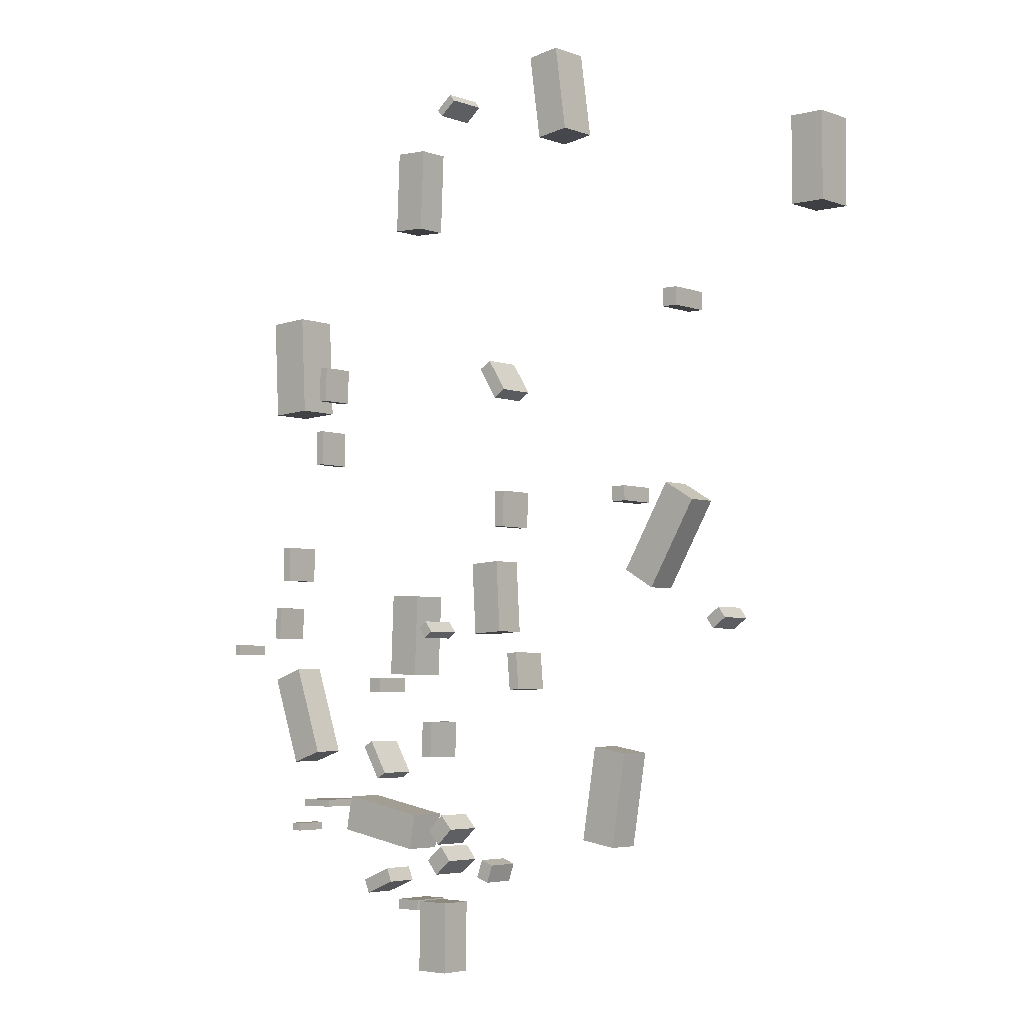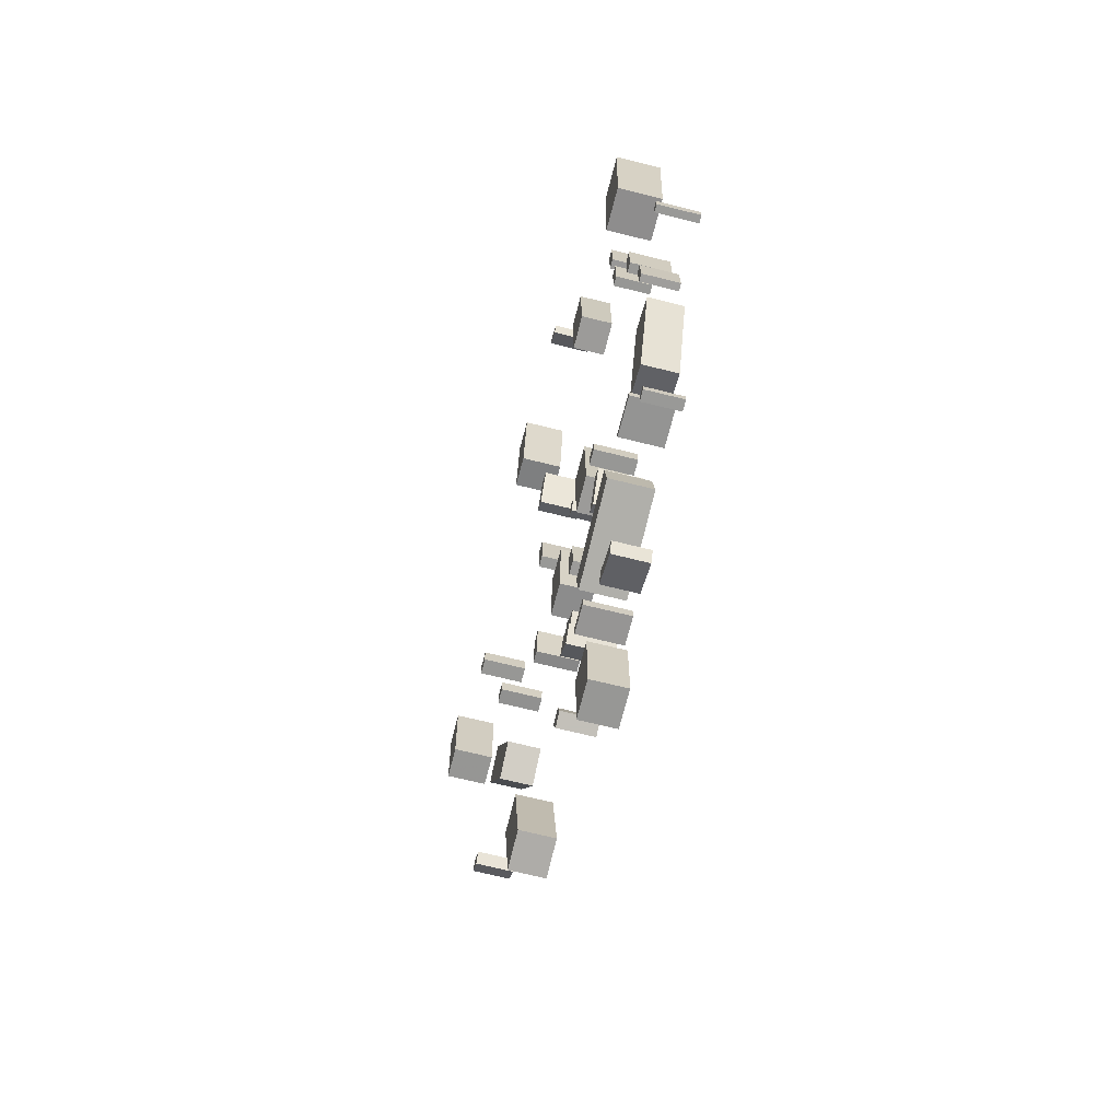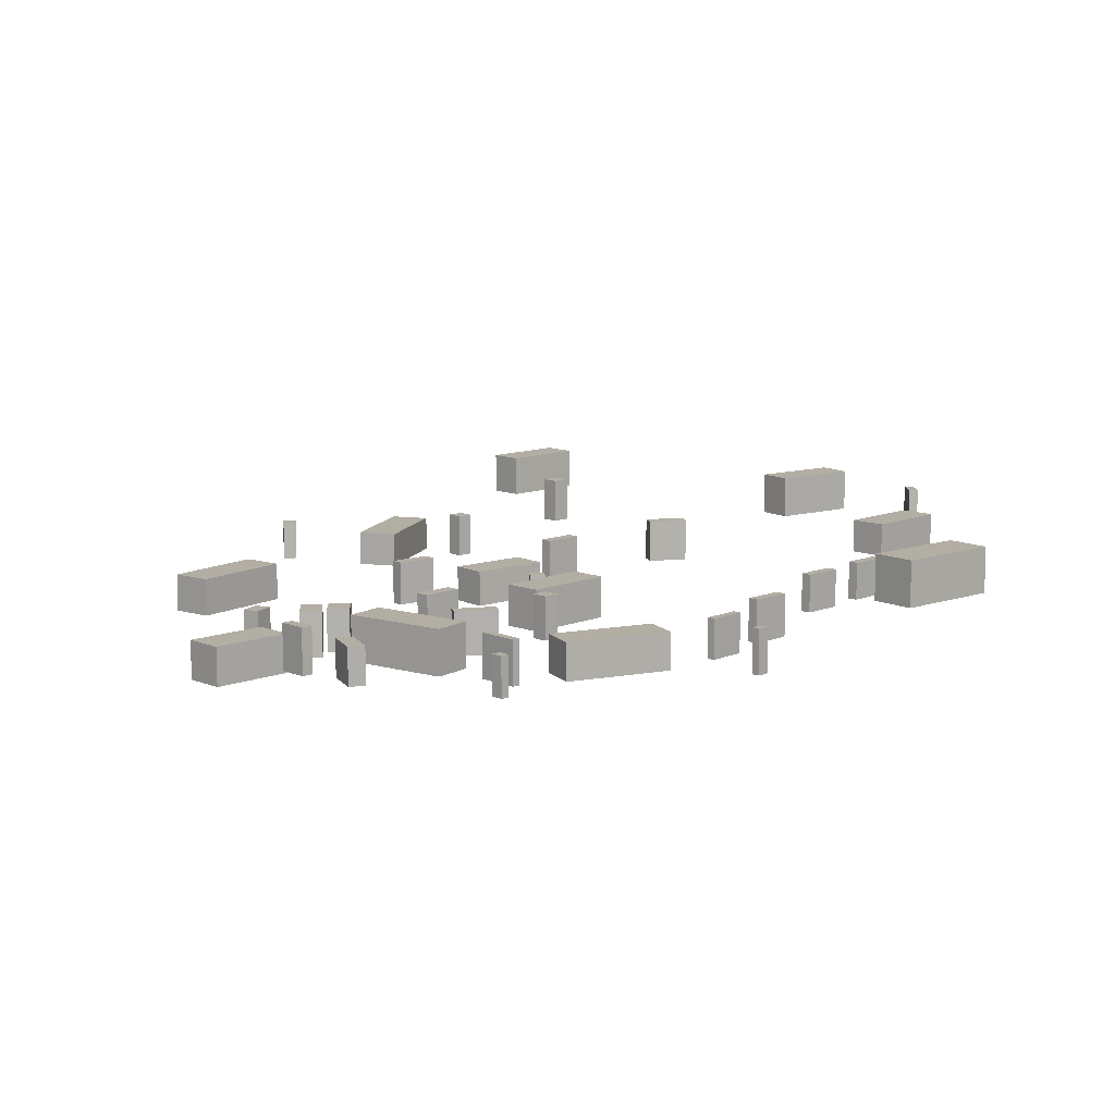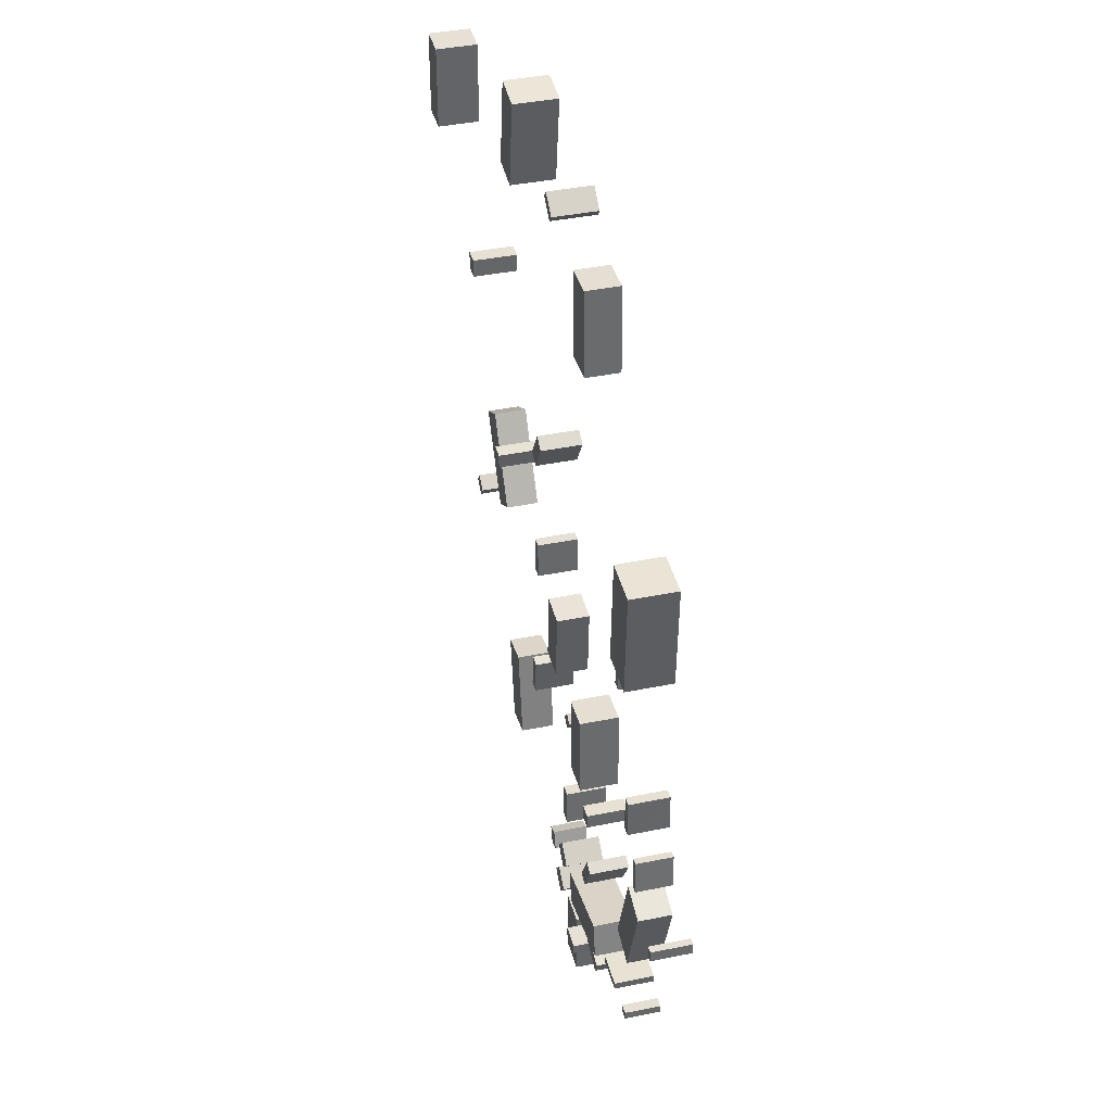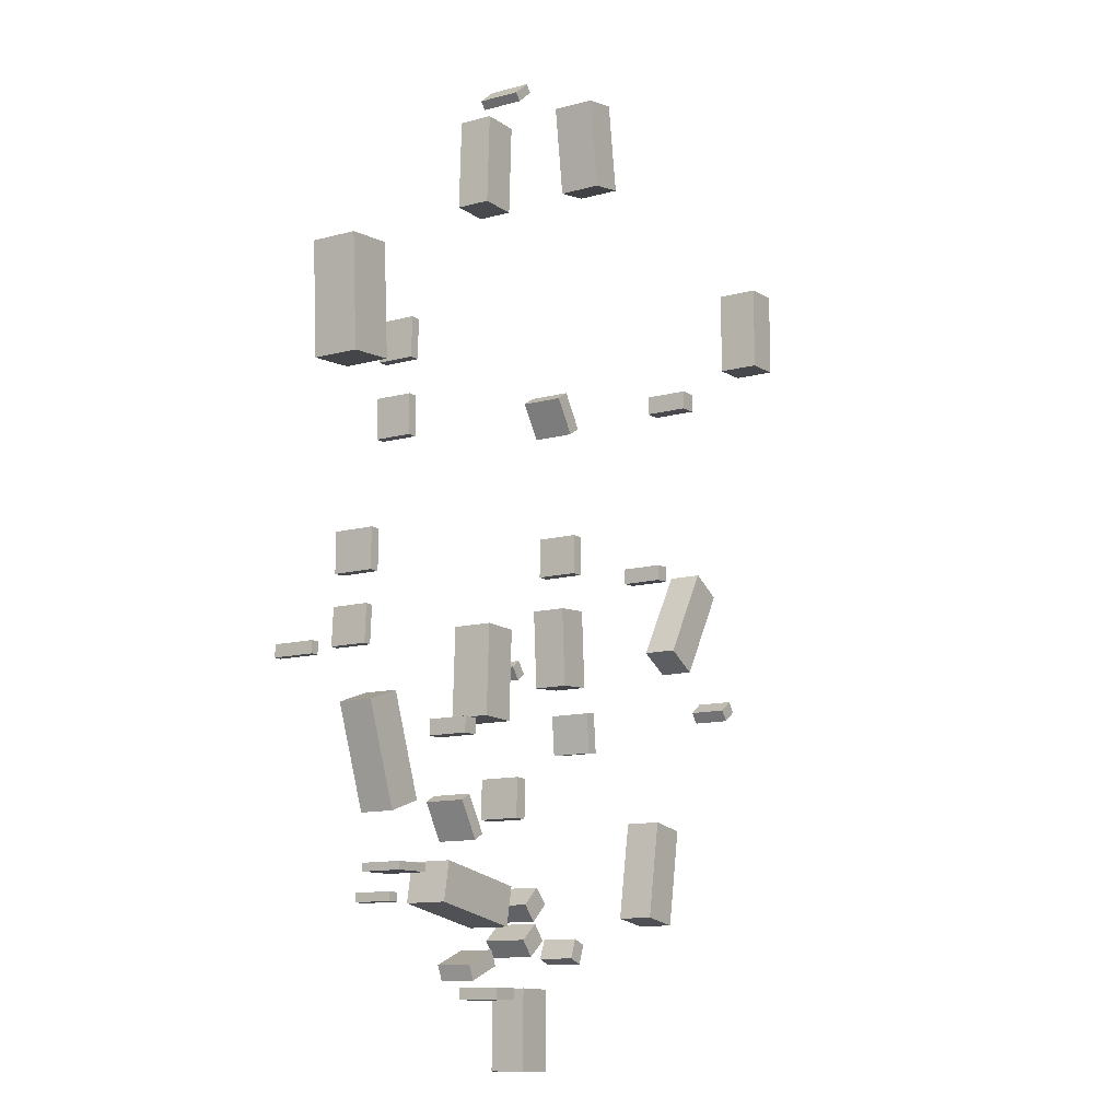
<metadata>
{"format":"obj","ext":"obj","renderer":"f3d","projection":"perspective","resolution":1024,"background":"white","views":[{"elev":-4.4,"azim":-139.7,"up":"+Y"},{"elev":-67.5,"azim":75.9,"up":"+Y"},{"elev":10.9,"azim":46.5,"up":"+Z"},{"elev":39.4,"azim":75.7,"up":"+Y"},{"elev":-11.4,"azim":124.3,"up":"+Y"}]}
</metadata>
<code>
v 1.186 8.75 -0.6731
v 1.186 8.75 1.27
v 1.185 9.244 -0.6731
v 1.185 9.244 1.27
v 2.419 8.752 -0.6731
v 2.419 8.752 1.27
v 2.419 9.246 -0.6731
v 2.419 9.246 1.27
v -11.88 16.76 -0.713
v -11.88 16.76 0.901
v -10.15 17.05 -0.713
v -10.15 17.05 0.901
v -11.16 12.38 -0.713
v -11.16 12.38 0.901
v -9.428 12.67 -0.713
v -9.428 12.67 0.901
v 9.746 15.95 -0.8066
v 9.746 15.95 0.756
v 8.151 16.5 -0.8066
v 8.151 16.5 0.756
v 11.21 20.24 -0.8066
v 11.21 20.24 0.756
v 9.616 20.79 -0.8066
v 9.616 20.79 0.756
v 5.792 14.26 -0.6793
v 5.792 14.26 1.223
v 6.107 12.57 -0.6793
v 6.107 12.57 1.223
v 1.406 13.45 -0.6793
v 1.406 13.45 1.223
v 1.72 11.75 -0.6793
v 1.72 11.75 1.223
v -11.9 25.33 -0.5646
v -11.9 25.33 0.9569
v -13.38 24.46 -0.5646
v -13.38 24.46 0.9569
v -14.24 29.32 -0.5646
v -14.24 29.32 0.9569
v -15.72 28.45 -0.5646
v -15.72 28.45 0.9569
v 0.8454 5.826 -0.8904
v 0.8454 5.826 0.703
v -0.8302 5.808 -0.8904
v -0.8302 5.808 0.703
v 0.808 9.239 -0.8904
v 0.808 9.239 0.703
v -0.8676 9.221 -0.8904
v -0.8676 9.221 0.703
v 11.86 34.45 -0.2781
v 11.86 34.45 1.819
v 9.818 34.55 -0.2781
v 9.818 34.55 1.819
v 12.1 39.4 -0.2781
v 12.1 39.4 1.819
v 10.06 39.5 -0.2781
v 10.06 39.5 1.819
v 3.138 20.52 -0.5901
v 3.138 20.52 1.199
v 1.495 20.45 -0.5901
v 1.495 20.45 1.199
v 2.976 24.49 -0.5901
v 2.976 24.49 1.199
v 1.332 24.42 -0.5901
v 1.332 24.42 1.199
v -7.298 51.18 -0.05519
v -7.298 51.18 1.929
v -5.679 50.95 -0.05519
v -5.679 50.95 1.929
v -7.863 47.09 -0.05519
v -7.863 47.09 1.929
v -6.243 46.87 -0.05519
v -6.243 46.87 1.929
v 3.032 43.33 -0.3829
v 3.032 43.33 1.159
v 1.368 43.26 -0.3829
v 1.368 43.26 1.159
v 2.868 47.32 -0.3829
v 2.868 47.32 1.159
v 1.204 47.25 -0.3829
v 1.204 47.25 1.159
v -22.61 45.55 -0.05055
v -22.61 45.55 1.923
v -20.99 45.55 -0.05055
v -20.99 45.55 1.923
v -22.6 41.5 -0.05055
v -22.6 41.5 1.923
v -20.98 41.51 -0.05055
v -20.98 41.51 1.923
v -3.989 26.01 -0.66
v -3.989 26.01 0.8717
v -2.429 25.92 -0.66
v -2.429 25.92 0.8717
v -4.187 22.57 -0.66
v -4.187 22.57 0.8717
v -2.627 22.48 -0.66
v -2.627 22.48 0.8717
v 9.416 12.76 -0.8389
v 9.416 12.76 0.8265
v 9.91 12.77 -0.8389
v 9.91 12.77 0.8265
v 9.425 12.38 -0.8389
v 9.425 12.38 0.8265
v 9.918 12.39 -0.8389
v 9.918 12.39 0.8265
v -13.79 37.63 -0.1285
v -13.79 37.63 1.938
v -14.57 37.62 -0.1285
v -14.57 37.62 1.938
v -13.8 38.49 -0.1285
v -13.8 38.49 1.938
v -14.58 38.48 -0.1285
v -14.58 38.48 1.938
v -0.651 49.64 -0.1036
v -0.651 49.64 1.85
v -0.3801 49.98 -0.1036
v -0.3801 49.98 1.85
v 0.1815 48.97 -0.1036
v 0.1815 48.97 1.85
v 0.4524 49.31 -0.1036
v 0.4524 49.31 1.85
v -0.933 11.28 -0.6603
v -0.933 11.28 1.283
v -0.3649 11.97 -0.6603
v -0.3649 11.97 1.283
v -0.06753 10.57 -0.6603
v -0.06753 10.57 1.283
v 0.5006 11.26 -0.6603
v 0.5006 11.26 1.283
v 0.3991 22.62 -0.5726
v 0.3991 22.62 1.226
v 0.7797 23.15 -0.5726
v 0.7797 23.15 1.226
v 0.8233 22.32 -0.5726
v 0.8233 22.32 1.226
v 1.204 22.84 -0.5726
v 1.204 22.84 1.226
v -16.46 22.99 -0.5148
v -16.46 22.99 1.181
v -16.82 22.51 -0.5148
v -16.82 22.51 1.181
v -17.13 23.48 -0.5148
v -17.13 23.48 1.181
v -17.48 22.99 -0.5148
v -17.48 22.99 1.181
v -1.056 12.82 -0.6995
v -1.056 12.82 1.12
v -0.4333 13.51 -0.6995
v -0.4333 13.51 1.12
v -0.212 12.05 -0.6995
v -0.212 12.05 1.12
v 0.4107 12.74 -0.6995
v 0.4107 12.74 1.12
v -11.66 29.32 -0.3594
v -11.66 29.32 1.543
v -10.94 29.3 -0.3594
v -10.94 29.3 1.543
v -11.68 28.61 -0.3594
v -11.68 28.61 1.543
v -10.96 28.59 -0.3594
v -10.96 28.59 1.543
v 4.64 19.63 -0.5972
v 4.64 19.63 1.274
v 3.931 19.62 -0.5972
v 3.931 19.62 1.274
v 4.633 20.33 -0.5972
v 4.633 20.33 1.274
v 3.923 20.32 -0.5972
v 3.923 20.32 1.274
v -2.889 10.6 -0.8062
v -2.889 10.6 0.8181
v -3.538 10.37 -0.8062
v -3.538 10.37 0.8181
v -3.188 11.44 -0.8062
v -3.188 11.44 0.8181
v -3.837 11.21 -0.8062
v -3.837 11.21 0.8181
v 14.64 22.12 -0.6356
v 14.64 22.12 1.225
v 14.65 21.6 -0.6356
v 14.65 21.6 1.225
v 14.29 22.11 -0.6356
v 14.29 22.11 1.225
v 14.3 21.59 -0.6356
v 14.3 21.59 1.225
v -5.127 21.54 -0.528
v -5.127 21.54 1.353
v -4.574 21.49 -0.528
v -4.574 21.49 1.353
v -5.283 19.76 -0.528
v -5.283 19.76 1.353
v -4.73 19.72 -0.528
v -4.73 19.72 1.353
v 4.628 10.11 -0.8753
v 4.628 10.11 0.7181
v 4.359 9.453 -0.8753
v 4.359 9.453 0.7181
v 3.078 10.75 -0.8753
v 3.078 10.75 0.7181
v 2.809 10.09 -0.8753
v 2.809 10.09 0.7181
v 11.03 25.5 -0.5639
v 11.03 25.5 1.266
v 10.57 25.49 -0.5639
v 10.57 25.49 1.266
v 11.01 27.25 -0.5639
v 11.01 27.25 1.266
v 10.55 27.24 -0.5639
v 10.55 27.24 1.266
v 11.5 22.44 -0.684
v 11.5 22.44 1.002
v 11.15 22.42 -0.684
v 11.15 22.42 1.002
v 11.4 24.06 -0.684
v 11.4 24.06 1.002
v 11.05 24.04 -0.684
v 11.05 24.04 1.002
v -4.248 29.48 -0.4286
v -4.248 29.48 1.432
v -3.724 29.49 -0.4286
v -3.724 29.49 1.432
v -4.208 27.72 -0.4286
v -4.208 27.72 1.432
v -3.684 27.73 -0.4286
v -3.684 27.73 1.432
v 0.9838 16.37 -0.6204
v 0.9838 16.37 1.24
v 0.3881 16.35 -0.6204
v 0.3881 16.35 1.24
v 0.9122 18.12 -0.6204
v 0.9122 18.12 1.24
v 0.3165 18.09 -0.6204
v 0.3165 18.09 1.24
v -3.58 34.14 -0.3281
v -3.58 34.14 1.553
v -4.181 34.52 -0.3281
v -4.181 34.52 1.553
v -2.647 35.63 -0.3281
v -2.647 35.63 1.553
v -3.249 36.01 -0.3281
v -3.249 36.01 1.553
v 8.466 34.92 -0.4948
v 8.466 34.92 1.171
v 8.024 34.91 -0.4948
v 8.024 34.91 1.171
v 8.429 36.67 -0.4948
v 8.429 36.67 1.171
v 7.987 36.66 -0.4948
v 7.987 36.66 1.171
v 7.416 13.68 -0.7198
v 7.416 13.68 1.131
v 7.419 14.03 -0.7198
v 7.419 14.03 1.131
v 9.153 13.67 -0.7198
v 9.153 13.67 1.131
v 9.156 14.01 -0.7198
v 9.156 14.01 1.131
v 8.641 31.56 -0.5444
v 8.641 31.56 1.121
v 8.199 31.56 -0.5444
v 8.199 31.56 1.121
v 8.622 33.31 -0.5444
v 8.622 33.31 1.121
v 8.18 33.3 -0.5444
v 8.18 33.3 1.121
v 3.977 15.22 -0.6621
v 3.977 15.22 1.188
v 3.48 15.51 -0.6621
v 3.48 15.51 1.188
v 4.906 16.81 -0.6621
v 4.906 16.81 1.188
v 4.409 17.1 -0.6621
v 4.409 17.1 1.188
f 2 4 1
f 5 2 1
f 1 4 3
f 3 5 1
f 2 8 4
f 6 2 5
f 6 8 2
f 4 8 3
f 7 5 3
f 3 8 7
f 7 6 5
f 8 6 7
f 10 12 9
f 13 10 9
f 9 12 11
f 11 13 9
f 10 16 12
f 14 10 13
f 14 16 10
f 12 16 11
f 15 13 11
f 11 16 15
f 15 14 13
f 16 14 15
f 18 20 17
f 21 18 17
f 17 20 19
f 19 21 17
f 18 24 20
f 22 18 21
f 22 24 18
f 20 24 19
f 23 21 19
f 19 24 23
f 23 22 21
f 24 22 23
f 26 28 25
f 29 26 25
f 25 28 27
f 27 29 25
f 26 32 28
f 30 26 29
f 30 32 26
f 28 32 27
f 31 29 27
f 27 32 31
f 31 30 29
f 32 30 31
f 34 36 33
f 37 34 33
f 33 36 35
f 35 37 33
f 34 40 36
f 38 34 37
f 38 40 34
f 36 40 35
f 39 37 35
f 35 40 39
f 39 38 37
f 40 38 39
f 42 44 41
f 45 42 41
f 41 44 43
f 43 45 41
f 42 48 44
f 46 42 45
f 46 48 42
f 44 48 43
f 47 45 43
f 43 48 47
f 47 46 45
f 48 46 47
f 50 52 49
f 53 50 49
f 49 52 51
f 51 53 49
f 50 56 52
f 54 50 53
f 54 56 50
f 52 56 51
f 55 53 51
f 51 56 55
f 55 54 53
f 56 54 55
f 58 60 57
f 61 58 57
f 57 60 59
f 59 61 57
f 58 64 60
f 62 58 61
f 62 64 58
f 60 64 59
f 63 61 59
f 59 64 63
f 63 62 61
f 64 62 63
f 66 68 65
f 69 66 65
f 65 68 67
f 67 69 65
f 66 72 68
f 70 66 69
f 70 72 66
f 68 72 67
f 71 69 67
f 67 72 71
f 71 70 69
f 72 70 71
f 74 76 73
f 77 74 73
f 73 76 75
f 75 77 73
f 74 80 76
f 78 74 77
f 78 80 74
f 76 80 75
f 79 77 75
f 75 80 79
f 79 78 77
f 80 78 79
f 82 84 81
f 85 82 81
f 81 84 83
f 83 85 81
f 82 88 84
f 86 82 85
f 86 88 82
f 84 88 83
f 87 85 83
f 83 88 87
f 87 86 85
f 88 86 87
f 90 92 89
f 93 90 89
f 89 92 91
f 91 93 89
f 90 96 92
f 94 90 93
f 94 96 90
f 92 96 91
f 95 93 91
f 91 96 95
f 95 94 93
f 96 94 95
f 98 100 97
f 101 98 97
f 97 100 99
f 99 101 97
f 98 104 100
f 102 98 101
f 102 104 98
f 100 104 99
f 103 101 99
f 99 104 103
f 103 102 101
f 104 102 103
f 106 108 105
f 109 106 105
f 105 108 107
f 107 109 105
f 106 112 108
f 110 106 109
f 110 112 106
f 108 112 107
f 111 109 107
f 107 112 111
f 111 110 109
f 112 110 111
f 114 116 113
f 117 114 113
f 113 116 115
f 115 117 113
f 114 120 116
f 118 114 117
f 118 120 114
f 116 120 115
f 119 117 115
f 115 120 119
f 119 118 117
f 120 118 119
f 122 124 121
f 125 122 121
f 121 124 123
f 123 125 121
f 122 128 124
f 126 122 125
f 126 128 122
f 124 128 123
f 127 125 123
f 123 128 127
f 127 126 125
f 128 126 127
f 130 132 129
f 133 130 129
f 129 132 131
f 131 133 129
f 130 136 132
f 134 130 133
f 134 136 130
f 132 136 131
f 135 133 131
f 131 136 135
f 135 134 133
f 136 134 135
f 138 140 137
f 141 138 137
f 137 140 139
f 139 141 137
f 138 144 140
f 142 138 141
f 142 144 138
f 140 144 139
f 143 141 139
f 139 144 143
f 143 142 141
f 144 142 143
f 146 148 145
f 149 146 145
f 145 148 147
f 147 149 145
f 146 152 148
f 150 146 149
f 150 152 146
f 148 152 147
f 151 149 147
f 147 152 151
f 151 150 149
f 152 150 151
f 154 156 153
f 157 154 153
f 153 156 155
f 155 157 153
f 154 160 156
f 158 154 157
f 158 160 154
f 156 160 155
f 159 157 155
f 155 160 159
f 159 158 157
f 160 158 159
f 162 164 161
f 165 162 161
f 161 164 163
f 163 165 161
f 162 168 164
f 166 162 165
f 166 168 162
f 164 168 163
f 167 165 163
f 163 168 167
f 167 166 165
f 168 166 167
f 170 172 169
f 173 170 169
f 169 172 171
f 171 173 169
f 170 176 172
f 174 170 173
f 174 176 170
f 172 176 171
f 175 173 171
f 171 176 175
f 175 174 173
f 176 174 175
f 178 180 177
f 181 178 177
f 177 180 179
f 179 181 177
f 178 184 180
f 182 178 181
f 182 184 178
f 180 184 179
f 183 181 179
f 179 184 183
f 183 182 181
f 184 182 183
f 186 188 185
f 189 186 185
f 185 188 187
f 187 189 185
f 186 192 188
f 190 186 189
f 190 192 186
f 188 192 187
f 191 189 187
f 187 192 191
f 191 190 189
f 192 190 191
f 194 196 193
f 197 194 193
f 193 196 195
f 195 197 193
f 194 200 196
f 198 194 197
f 198 200 194
f 196 200 195
f 199 197 195
f 195 200 199
f 199 198 197
f 200 198 199
f 202 204 201
f 205 202 201
f 201 204 203
f 203 205 201
f 202 208 204
f 206 202 205
f 206 208 202
f 204 208 203
f 207 205 203
f 203 208 207
f 207 206 205
f 208 206 207
f 210 212 209
f 213 210 209
f 209 212 211
f 211 213 209
f 210 216 212
f 214 210 213
f 214 216 210
f 212 216 211
f 215 213 211
f 211 216 215
f 215 214 213
f 216 214 215
f 218 220 217
f 221 218 217
f 217 220 219
f 219 221 217
f 218 224 220
f 222 218 221
f 222 224 218
f 220 224 219
f 223 221 219
f 219 224 223
f 223 222 221
f 224 222 223
f 226 228 225
f 229 226 225
f 225 228 227
f 227 229 225
f 226 232 228
f 230 226 229
f 230 232 226
f 228 232 227
f 231 229 227
f 227 232 231
f 231 230 229
f 232 230 231
f 234 236 233
f 237 234 233
f 233 236 235
f 235 237 233
f 234 240 236
f 238 234 237
f 238 240 234
f 236 240 235
f 239 237 235
f 235 240 239
f 239 238 237
f 240 238 239
f 242 244 241
f 245 242 241
f 241 244 243
f 243 245 241
f 242 248 244
f 246 242 245
f 246 248 242
f 244 248 243
f 247 245 243
f 243 248 247
f 247 246 245
f 248 246 247
f 250 252 249
f 253 250 249
f 249 252 251
f 251 253 249
f 250 256 252
f 254 250 253
f 254 256 250
f 252 256 251
f 255 253 251
f 251 256 255
f 255 254 253
f 256 254 255
f 258 260 257
f 261 258 257
f 257 260 259
f 259 261 257
f 258 264 260
f 262 258 261
f 262 264 258
f 260 264 259
f 263 261 259
f 259 264 263
f 263 262 261
f 264 262 263
f 266 268 265
f 269 266 265
f 265 268 267
f 267 269 265
f 266 272 268
f 270 266 269
f 270 272 266
f 268 272 267
f 271 269 267
f 267 272 271
f 271 270 269
f 272 270 271

</code>
